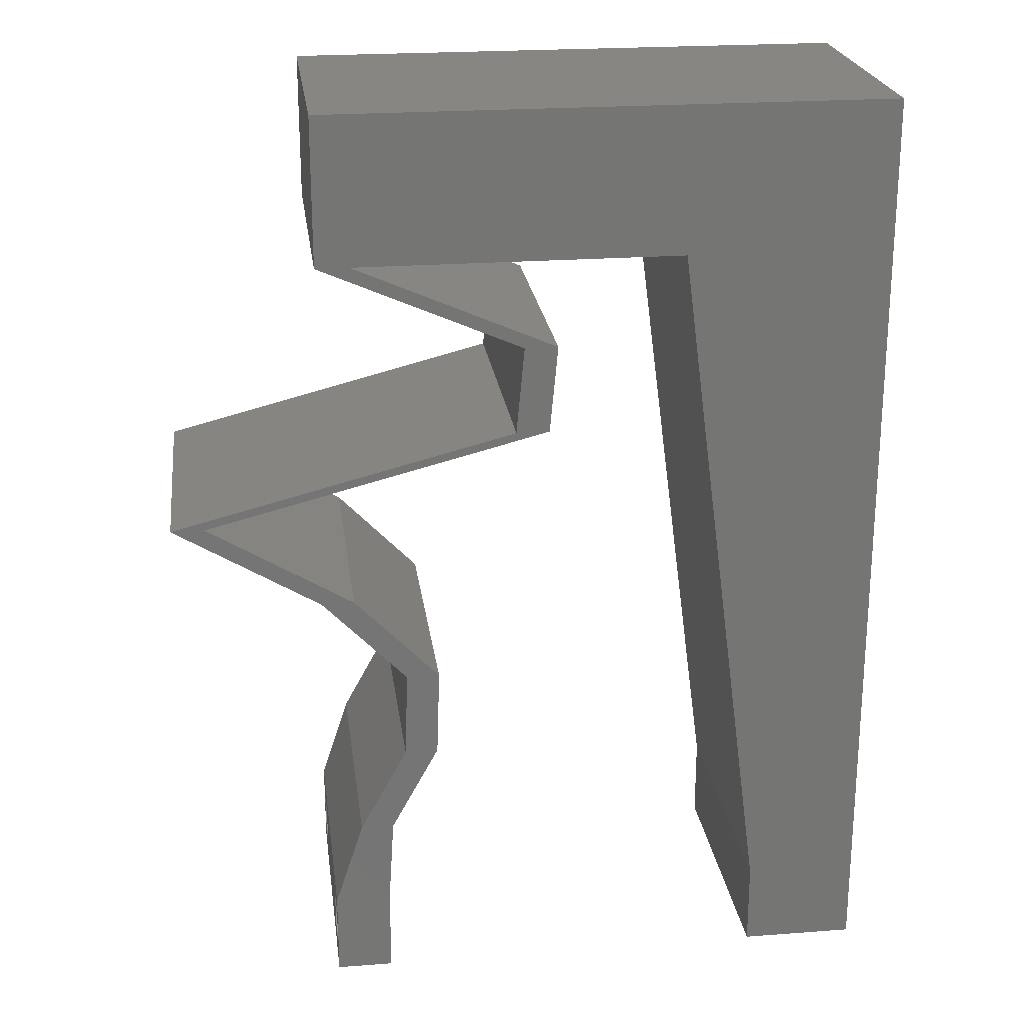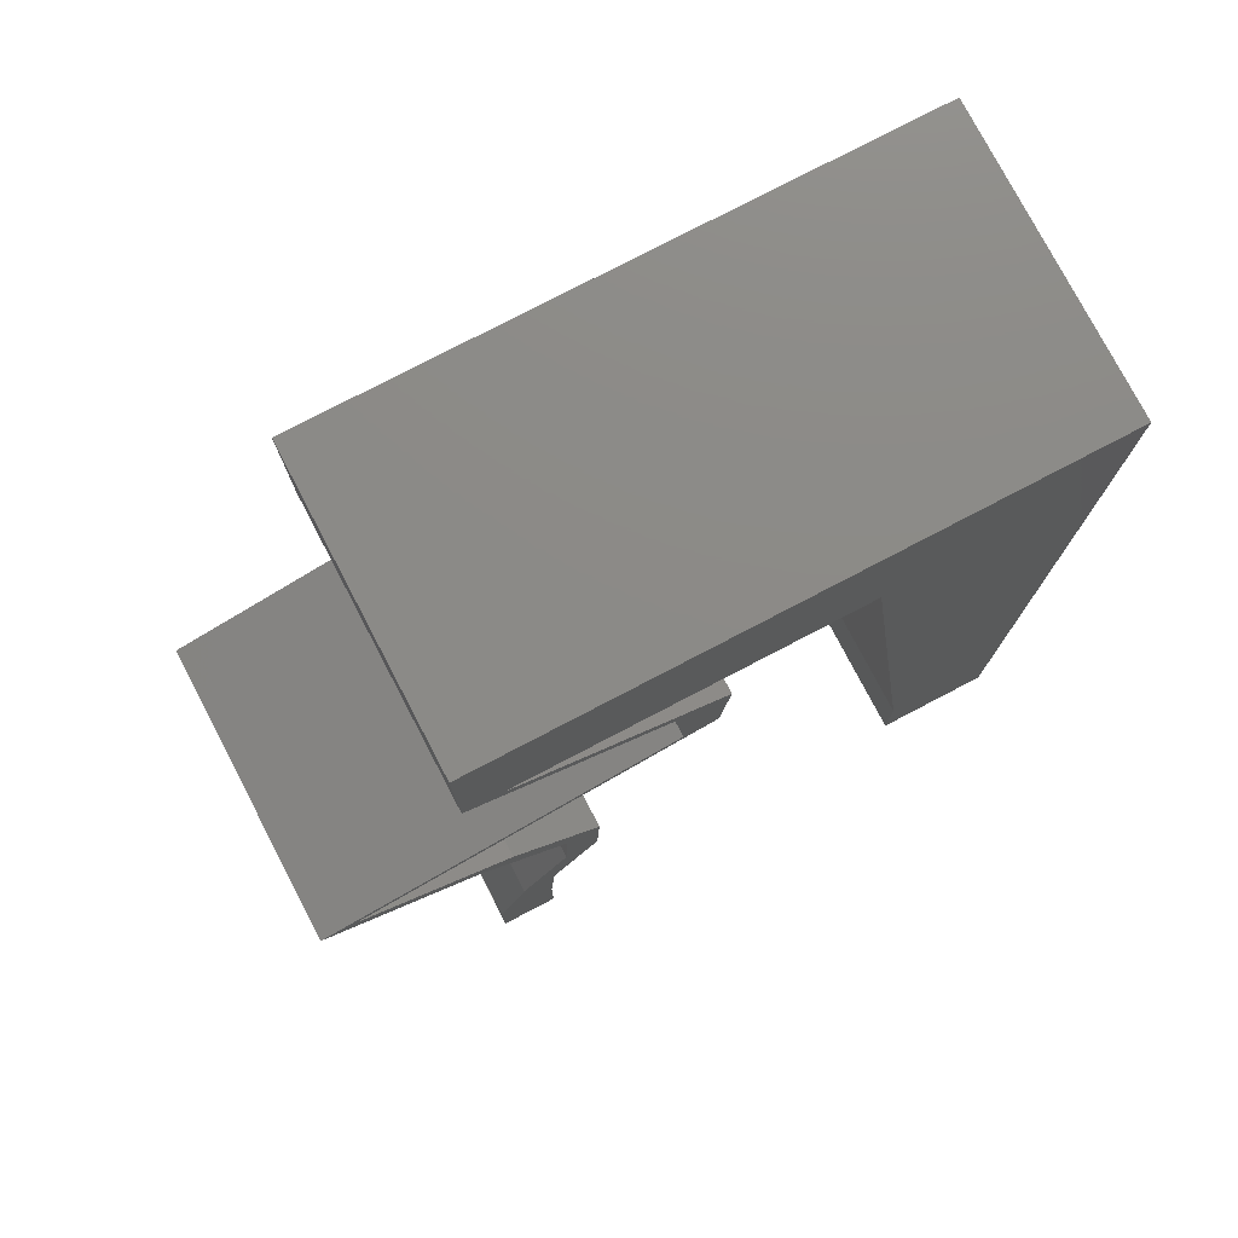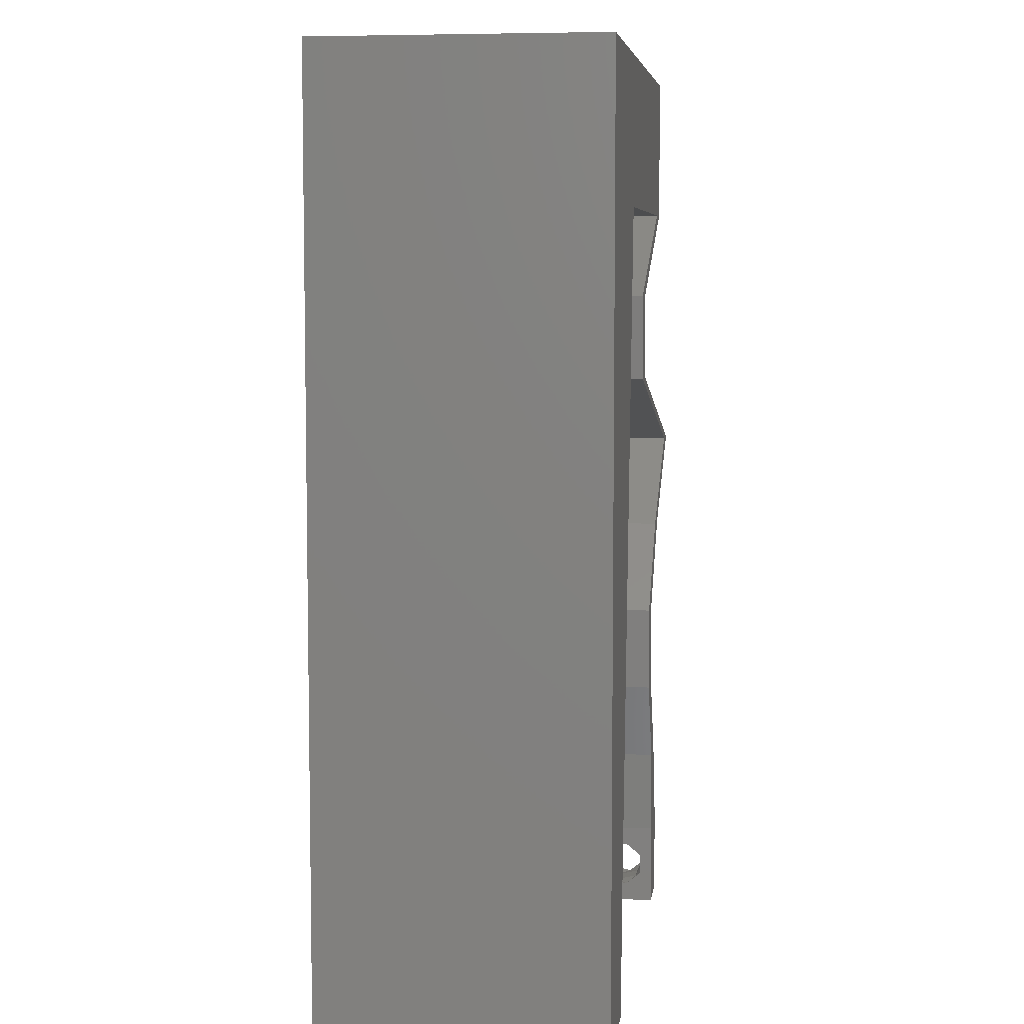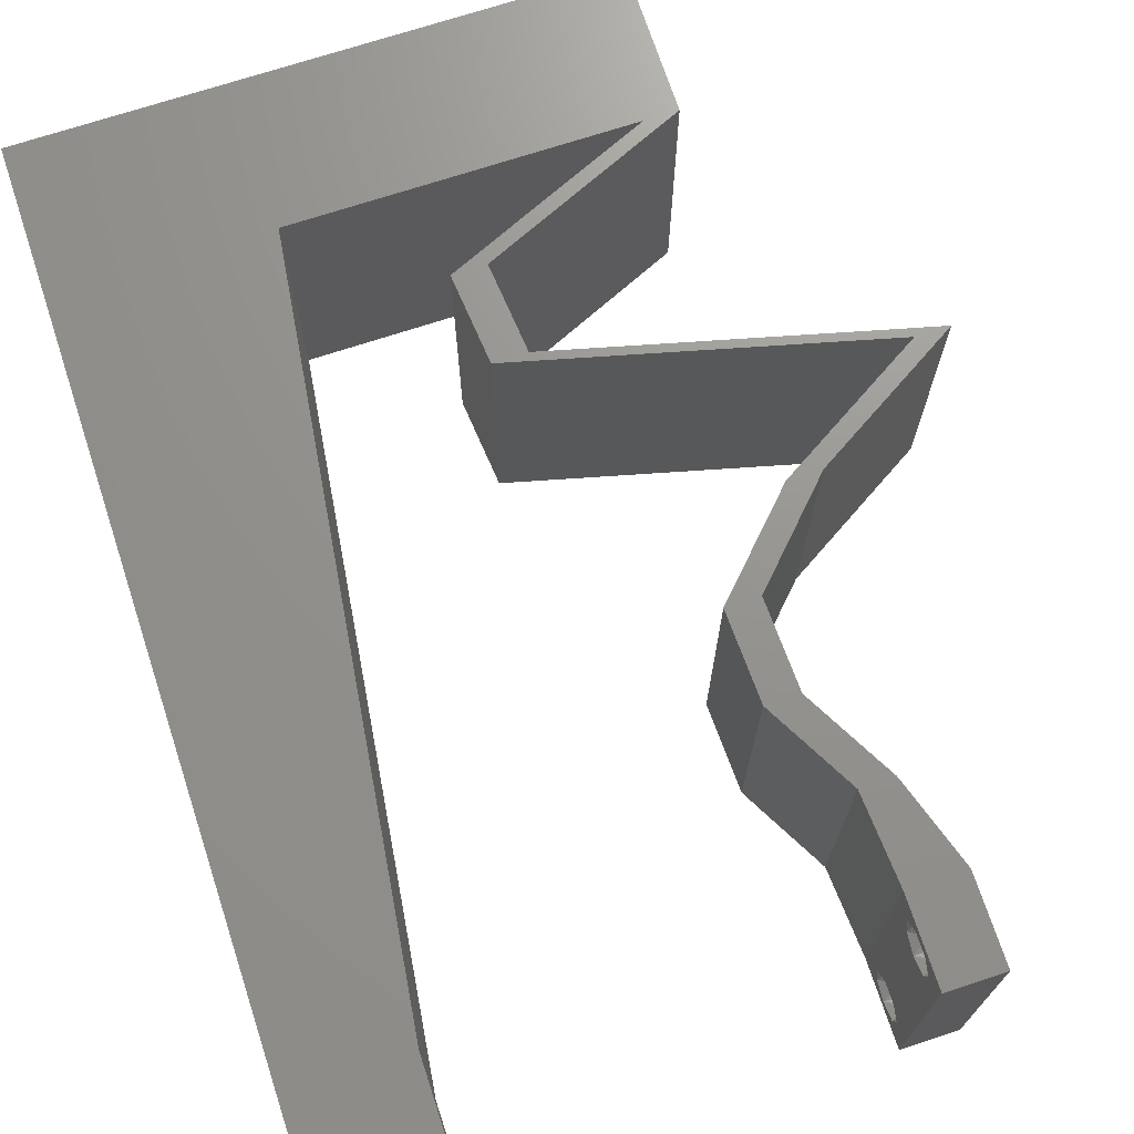
<metadata>
{"format":"stl","ext":"stl","renderer":"f3d","projection":"perspective","resolution":1024,"background":"white","views":[{"elev":22.8,"azim":172.6,"up":"+Y"},{"elev":77.4,"azim":152.4,"up":"+Y"},{"elev":6.3,"azim":-82.2,"up":"+Y"},{"elev":71.1,"azim":-18.2,"up":"+Z"}]}
</metadata>
<code>
# stl→obj: 259 verts, 522 faces
v 0.04 0 0.01
v 0.04 -0.006 0.01
v 0.04 -0.003738 0.003932
v 0.04 -0.003 0.0159
v 0.04 -0.004657 0.002778
v 0.04 -0.006 0
v 0.04 -0.004329 0.00134
v 0.04 -0.001671 0.00134
v 0.04 0 0
v 0.04 -0.001343 0.002778
v 0.04 -0.003 0.0007
v 0.04 -0.001343 0.01798
v 0.04 0 0.02
v 0.04 -0.002262 0.01913
v 0.04 -0.006 0.02
v 0.04 -0.004657 0.01798
v 0.04 -0.003738 0.01913
v 0.04 -0.001671 0.01654
v 0.04 -0.004329 0.01654
v 0.04 -0.002262 0.003932
v 0.036 -0.006 0.01
v 0.036 0 0.01
v 0.036 -0.003738 0.003932
v 0.036 -0.003 0.0159
v 0.036 -0.004329 0.00134
v 0.036 -0.006 0
v 0.036 -0.004657 0.002778
v 0.036 -0.001343 0.002778
v 0.036 0 0
v 0.036 -0.001671 0.00134
v 0.036 -0.003 0.0007
v 0.036 0 0.02
v 0.036 -0.001343 0.01798
v 0.036 -0.002262 0.01913
v 0.036 -0.003738 0.01913
v 0.036 -0.004657 0.01798
v 0.036 -0.006 0.02
v 0.036 -0.004329 0.01654
v 0.036 -0.001671 0.01654
v 0.036 -0.002262 0.003932
v 0.02608 0.04961 0.02
v 0.03765 0.04961 0.02
v 0.03482 0.05431 0.02
v 0.008 0 0.02
v 0 0 0.02
v 0.004 -0.003 0.02
v 0 -0.006 0.02
v 0.008 -0.006 0.02
v 0 0.024 0.02
v 0 0.012 0.02
v 0.01061 0.01984 0.02
v 0.01321 0.03969 0.02
v 0 0.036 0.02
v 0.01191 0.02977 0.02
v 0.009303 0.009922 0.02
v 0.04 0.04961 0.02
v 0.04 0.06 0.02
v 0.02 0.06 0.02
v 0.01452 0.04961 0.02
v 0.004326 0.005481 0.02
v 0.01 0.06 0.02
v 0.006916 0.04515 0.02
v 0.03 0.06 0.02
v 0 0.06 0.02
v 0 0.048 0.02
v 0.006853 0.05246 0.02
v 0.038 -0.003 0.02
v 0.03287 0.04651 0.02
v 0.02574 0.04341 0.02
v 0.03052 0.04651 0.02
v 0.02339 0.04341 0.02
v 0.02631 0.03721 0.02
v 0.02396 0.03721 0.02
v 0.03208 0.03514 0.02
v 0.03442 0.03514 0.02
v 0.05065 0.03101 0.02
v 0.04831 0.03101 0.02
v 0.04034 0.02481 0.02
v 0.04254 0.03307 0.02
v 0.03799 0.02481 0.02
v 0.03433 0.0186 0.02
v 0.03198 0.0186 0.02
v 0.04019 0.03307 0.02
v 0.03454 0.0124 0.02
v 0.0322 0.0124 0.02
v 0.03795 0.006201 0.02
v 0.0356 0.006201 0.02
v 0 -0.006 0.01
v 0 -0.003 0.015
v 0 0 0.01
v 0 -0.006 0
v 0 -0.003 0.005
v 0 0 0
v 0.004 -0.006 0.015
v 0.008 -0.006 0.01
v 0.004 -0.006 0.005
v 0.008 -0.006 0
v 0 0.009 0.0114
v 0 0.06 0
v 0 0.051 0.0086
v 0 0.06 0.01
v 0 0.048 0
v 0 0.0415 0.009767
v 0 0.03 0.01
v 0 0.036 0
v 0 0.0185 0.01023
v 0 0.024 0
v 0 0.012 0
v 0 0.005337 0.005128
v 0 0.05466 0.01487
v 0.02608 0.04961 0
v 0.03482 0.05431 0
v 0.03765 0.04961 0
v 0.008 0 0
v 0.004 -0.003 0
v 0.01061 0.01984 0
v 0.01321 0.03969 0
v 0.01191 0.02977 0
v 0.009303 0.009922 0
v 0.04 0.04961 0
v 0.04 0.06 0
v 0.02 0.06 0
v 0.01452 0.04961 0
v 0.004326 0.005481 0
v 0.01 0.06 0
v 0.006916 0.04515 0
v 0.03 0.06 0
v 0.006853 0.05246 0
v 0.038 -0.003 0
v 0.03287 0.04651 0
v 0.02574 0.04341 0
v 0.02339 0.04341 0
v 0.03052 0.04651 0
v 0.02631 0.03721 0
v 0.03208 0.03514 0
v 0.02396 0.03721 0
v 0.03442 0.03514 0
v 0.05065 0.03101 0
v 0.04034 0.02481 0
v 0.04831 0.03101 0
v 0.04254 0.03307 0
v 0.03433 0.0186 0
v 0.03799 0.02481 0
v 0.03198 0.0186 0
v 0.04019 0.03307 0
v 0.03454 0.0124 0
v 0.0322 0.0124 0
v 0.03795 0.006201 0
v 0.0356 0.006201 0
v 0.008 0 0.01
v 0.008 -0.003 0.015
v 0.008 -0.003 0.005
v 0.015 0.06 0.01134
v 0.025 0.06 0.008977
v 0.006575 0.06 0.007337
v 0.03344 0.06 0.01273
v 0.04 0.06 0.01
v 0.03407 0.06 0.005945
v 0.005798 0.06 0.01422
v 0.04 0.05481 0.005
v 0.04 0.05481 0.015
v 0.04 0.04961 0.01
v 0.0329 0.04653 0.007994
v 0.02574 0.04341 0.01
v 0.03526 0.04755 0.0144
v 0.0305 0.04548 0.01448
v 0.02603 0.04031 0.015
v 0.02631 0.03721 0.01
v 0.02603 0.04031 0.005
v 0.03848 0.03411 0.007513
v 0.04505 0.03243 0.006332
v 0.05065 0.03101 0.01
v 0.03191 0.03578 0.006332
v 0.04431 0.03262 0.01307
v 0.03265 0.03559 0.01307
v 0.03848 0.03411 0.01456
v 0.0455 0.02791 0.005916
v 0.0455 0.02791 0.01398
v 0.04034 0.02481 0.01
v 0.03734 0.02171 0.015
v 0.03433 0.0186 0.01
v 0.03734 0.02171 0.005
v 0.03444 0.0155 0.015
v 0.03454 0.0124 0.01
v 0.03444 0.0155 0.005
v 0.03625 0.009302 0.015
v 0.03795 0.006201 0.01
v 0.03625 0.009302 0.005
v 0.03898 0.003101 0.015
v 0.03898 0.003101 0.005
v 0.0358 0.003101 0.015
v 0.0356 0.006201 0.01
v 0.0358 0.003101 0.005
v 0.0339 0.009302 0.015
v 0.0322 0.0124 0.01
v 0.0339 0.009302 0.005
v 0.03209 0.0155 0.015
v 0.03198 0.0186 0.01
v 0.03209 0.0155 0.005
v 0.03499 0.02171 0.015
v 0.03799 0.02481 0.01
v 0.03499 0.02171 0.005
v 0.04315 0.02791 0.005916
v 0.04315 0.02791 0.01398
v 0.04831 0.03101 0.01
v 0.03613 0.03411 0.01249
v 0.02396 0.03721 0.01
v 0.02956 0.03578 0.01367
v 0.04271 0.03243 0.01367
v 0.03031 0.03559 0.006933
v 0.04196 0.03262 0.006933
v 0.03613 0.03411 0.005445
v 0.02368 0.04031 0.015
v 0.02339 0.04341 0.01
v 0.02368 0.04031 0.005
v 0.03049 0.0465 0.007994
v 0.03765 0.04961 0.01
v 0.02813 0.04547 0.0144
v 0.03289 0.04754 0.01448
v 0.02883 0.04961 0.01158
v 0.02189 0.04961 0.006843
v 0.03186 0.04961 0.005178
v 0.02112 0.04961 0.01361
v 0.01452 0.04961 0.01
v 0.009955 0.01488 0.01133
v 0.01126 0.02481 0.009574
v 0.01256 0.03473 0.01133
v 0.008857 0.006522 0.007337
v 0.01366 0.04309 0.007337
v 0.01376 0.04386 0.01422
v 0.008755 0.005751 0.01422
v 0.0385 -0.002262 0.01607
v 0.03873 -0.003738 0.01607
v 0.03726 -0.003758 0.01608
v 0.03712 -0.002262 0.01607
v 0.03873 -0.001671 0.01866
v 0.03727 -0.001343 0.01722
v 0.03875 -0.001343 0.01722
v 0.03727 -0.003 0.0193
v 0.03875 -0.003 0.0193
v 0.03873 -0.004329 0.01866
v 0.03727 -0.004657 0.01722
v 0.03875 -0.004657 0.01722
v 0.03725 -0.001671 0.01866
v 0.03725 -0.004329 0.01866
v 0.0375 -0.003738 0.0008684
v 0.03727 -0.002262 0.0008684
v 0.03874 -0.002242 0.0008785
v 0.03888 -0.003738 0.0008684
v 0.03873 -0.001343 0.002022
v 0.03727 -0.001671 0.00346
v 0.03725 -0.001343 0.002022
v 0.03727 -0.004329 0.00346
v 0.03873 -0.003 0.0041
v 0.03875 -0.004329 0.00346
v 0.03875 -0.001671 0.00346
v 0.03725 -0.003 0.0041
v 0.03873 -0.004657 0.002022
v 0.03725 -0.004657 0.002022
f 1 2 3
f 1 4 2
f 5 6 7
f 8 9 10
f 11 9 8
f 7 6 11
f 12 13 14
f 15 16 17
f 17 13 15
f 14 13 17
f 6 9 11
f 10 9 1
f 1 13 18
f 18 13 12
f 2 19 15
f 19 16 15
f 2 6 5
f 18 4 1
f 4 19 2
f 3 20 1
f 1 20 10
f 3 2 5
f 21 22 23
f 24 22 21
f 25 26 27
f 28 29 30
f 30 29 31
f 31 26 25
f 32 33 34
f 35 36 37
f 37 32 35
f 37 36 38
f 35 32 34
f 32 39 33
f 29 26 31
f 28 22 29
f 37 38 21
f 22 39 32
f 26 21 27
f 21 38 24
f 24 39 22
f 27 21 23
f 23 22 40
f 40 22 28
f 41 42 43
f 44 45 46
f 47 48 46
f 49 50 51
f 52 53 54
f 51 50 55
f 53 49 54
f 42 56 43
f 56 57 43
f 58 59 41
f 54 49 51
f 44 55 60
f 59 58 61
f 45 44 60
f 53 52 62
f 63 58 41
f 63 41 43
f 64 65 66
f 59 61 66
f 37 15 67
f 13 32 67
f 61 64 66
f 57 63 43
f 55 50 60
f 65 53 62
f 45 47 46
f 48 44 46
f 52 59 62
f 59 66 62
f 66 65 62
f 50 45 60
f 56 42 68
f 69 70 71
f 70 69 68
f 72 73 74
f 74 75 72
f 76 77 78
f 77 76 79
f 78 80 81
f 78 77 80
f 81 80 82
f 15 13 67
f 32 37 67
f 79 83 77
f 68 42 70
f 83 79 75
f 75 74 83
f 69 73 72
f 71 73 69
f 84 81 85
f 85 81 82
f 86 84 87
f 87 84 85
f 13 86 32
f 32 86 87
f 88 89 90
f 45 89 47
f 91 92 93
f 90 92 88
f 47 89 88
f 90 89 45
f 88 92 91
f 93 92 90
f 48 94 95
f 88 94 47
f 91 96 88
f 95 96 97
f 47 94 48
f 95 94 88
f 97 96 91
f 88 96 95
f 45 98 90
f 99 100 101
f 102 100 99
f 50 98 45
f 103 104 53
f 105 104 103
f 105 103 102
f 106 104 107
f 53 104 49
f 107 104 105
f 49 106 50
f 65 103 53
f 108 106 107
f 49 104 106
f 93 109 108
f 64 110 65
f 65 100 103
f 108 98 106
f 108 109 98
f 65 110 100
f 106 98 50
f 103 100 102
f 101 110 64
f 90 109 93
f 98 109 90
f 100 110 101
f 111 112 113
f 114 115 93
f 91 115 97
f 107 116 108
f 117 118 105
f 116 119 108
f 105 118 107
f 113 112 120
f 120 112 121
f 122 111 123
f 118 116 107
f 114 124 119
f 123 125 122
f 93 124 114
f 105 126 117
f 127 111 122
f 127 112 111
f 99 128 102
f 123 128 125
f 26 129 6
f 9 129 29
f 125 128 99
f 121 112 127
f 119 124 108
f 102 126 105
f 97 115 114
f 93 115 91
f 117 126 123
f 123 126 128
f 128 126 102
f 108 124 93
f 120 130 113
f 131 132 133
f 133 130 131
f 134 135 136
f 135 134 137
f 138 139 140
f 140 141 138
f 139 142 143
f 139 143 140
f 142 144 143
f 6 129 9
f 29 129 26
f 141 140 145
f 130 133 113
f 145 137 141
f 137 145 135
f 131 134 136
f 132 131 136
f 146 147 142
f 147 144 142
f 148 149 146
f 149 147 146
f 9 29 148
f 29 149 148
f 150 151 95
f 48 151 44
f 114 152 97
f 95 152 150
f 44 151 150
f 95 151 48
f 97 152 95
f 150 152 114
f 125 153 122
f 63 154 58
f 153 154 122
f 58 154 153
f 125 155 153
f 63 156 154
f 122 154 127
f 58 153 61
f 99 155 125
f 101 155 99
f 57 156 63
f 157 156 57
f 154 158 127
f 153 159 61
f 156 158 154
f 155 159 153
f 127 158 121
f 121 158 157
f 64 159 101
f 61 159 64
f 101 159 155
f 157 158 156
f 121 160 120
f 56 161 57
f 162 160 161
f 57 161 157
f 162 161 56
f 161 160 157
f 157 160 121
f 120 160 162
f 130 163 131
f 120 163 130
f 131 163 164
f 162 163 120
f 56 165 162
f 164 166 69
f 69 166 68
f 68 165 56
f 165 163 162
f 165 166 163
f 163 166 164
f 68 166 165
f 72 167 69
f 164 167 168
f 168 169 164
f 131 169 134
f 69 167 164
f 168 167 72
f 164 169 131
f 134 169 168
f 137 170 141
f 138 171 172
f 168 173 134
f 172 174 76
f 72 175 168
f 176 174 170
f 170 175 176
f 141 171 138
f 134 173 137
f 75 175 72
f 76 174 79
f 170 174 171
f 173 175 170
f 79 176 75
f 137 173 170
f 170 171 141
f 176 175 75
f 79 174 176
f 171 174 172
f 168 175 173
f 138 177 139
f 78 178 76
f 76 178 172
f 179 178 78
f 178 177 172
f 179 177 178
f 172 177 138
f 139 177 179
f 78 180 179
f 181 180 81
f 179 182 139
f 142 182 181
f 81 180 78
f 179 180 181
f 181 182 179
f 139 182 142
f 84 183 81
f 181 183 184
f 142 185 146
f 184 185 181
f 81 183 181
f 184 183 84
f 181 185 142
f 146 185 184
f 86 186 84
f 184 186 187
f 146 188 148
f 187 188 184
f 84 186 184
f 187 186 86
f 184 188 146
f 148 188 187
f 13 189 86
f 187 189 1
f 1 190 187
f 148 190 9
f 86 189 187
f 1 189 13
f 187 190 148
f 9 190 1
f 2 15 37
f 21 2 37
f 26 6 2
f 26 2 21
f 87 191 32
f 22 191 192
f 192 193 22
f 29 193 149
f 32 191 22
f 192 191 87
f 22 193 29
f 149 193 192
f 192 194 195
f 85 194 87
f 149 196 147
f 195 196 192
f 87 194 192
f 195 194 85
f 192 196 149
f 147 196 195
f 82 197 85
f 195 197 198
f 198 199 195
f 147 199 144
f 85 197 195
f 198 197 82
f 195 199 147
f 144 199 198
f 82 200 198
f 201 200 80
f 198 202 144
f 143 202 201
f 80 200 82
f 198 200 201
f 144 202 143
f 201 202 198
f 143 203 140
f 77 204 80
f 205 203 204
f 80 204 201
f 205 204 77
f 204 203 201
f 201 203 143
f 140 203 205
f 74 206 83
f 207 208 73
f 77 209 205
f 136 210 207
f 205 211 140
f 212 211 206
f 206 210 212
f 83 209 77
f 73 208 74
f 140 211 145
f 135 210 136
f 206 211 209
f 208 210 206
f 145 212 135
f 74 208 206
f 206 209 83
f 212 210 135
f 145 211 212
f 209 211 205
f 207 210 208
f 207 213 214
f 71 213 73
f 214 215 207
f 136 215 132
f 73 213 207
f 214 213 71
f 207 215 136
f 132 215 214
f 133 216 113
f 132 216 133
f 113 216 217
f 214 216 132
f 71 218 214
f 217 219 42
f 42 219 70
f 70 218 71
f 218 216 214
f 218 219 216
f 216 219 217
f 70 219 218
f 42 220 217
f 41 220 42
f 111 221 123
f 113 222 111
f 59 223 41
f 123 221 224
f 221 222 220
f 217 222 113
f 111 222 221
f 224 223 59
f 223 221 220
f 223 220 41
f 220 222 217
f 224 221 223
f 116 225 119
f 51 226 54
f 117 227 118
f 116 226 225
f 225 226 51
f 54 226 227
f 227 226 118
f 225 228 119
f 117 229 227
f 118 226 116
f 54 227 52
f 55 225 51
f 114 228 150
f 224 229 123
f 119 228 114
f 123 229 117
f 227 230 52
f 55 231 225
f 229 230 227
f 225 231 228
f 44 231 55
f 52 230 59
f 150 231 44
f 59 230 224
f 224 230 229
f 228 231 150
f 24 4 232
f 4 24 233
f 233 24 234
f 24 232 235
f 236 237 238
f 239 236 240
f 241 239 240
f 242 241 243
f 237 236 244
f 236 239 244
f 241 242 245
f 239 241 245
f 233 242 243
f 242 233 234
f 237 232 238
f 232 237 235
f 12 14 236
f 17 16 241
f 38 36 242
f 35 34 239
f 33 39 237
f 12 236 238
f 17 241 240
f 241 16 243
f 236 14 240
f 33 237 244
f 242 36 245
f 239 34 244
f 35 239 245
f 18 12 238
f 16 19 243
f 14 17 240
f 34 33 244
f 36 35 245
f 232 18 238
f 19 4 233
f 19 233 243
f 38 242 234
f 237 39 235
f 4 18 232
f 39 24 235
f 24 38 234
f 11 31 246
f 31 11 247
f 247 11 248
f 11 246 249
f 250 251 252
f 253 254 255
f 251 250 256
f 254 253 257
f 254 251 256
f 251 254 257
f 247 250 252
f 258 253 255
f 253 258 259
f 250 247 248
f 258 246 259
f 246 258 249
f 40 28 251
f 20 3 254
f 8 10 250
f 27 23 253
f 251 28 252
f 254 3 255
f 40 251 257
f 20 254 256
f 253 23 257
f 250 10 256
f 28 30 252
f 3 5 255
f 23 40 257
f 10 20 256
f 30 31 247
f 27 253 259
f 30 247 252
f 246 25 259
f 25 27 259
f 5 7 258
f 5 258 255
f 8 250 248
f 258 7 249
f 31 25 246
f 7 11 249
f 11 8 248

</code>
